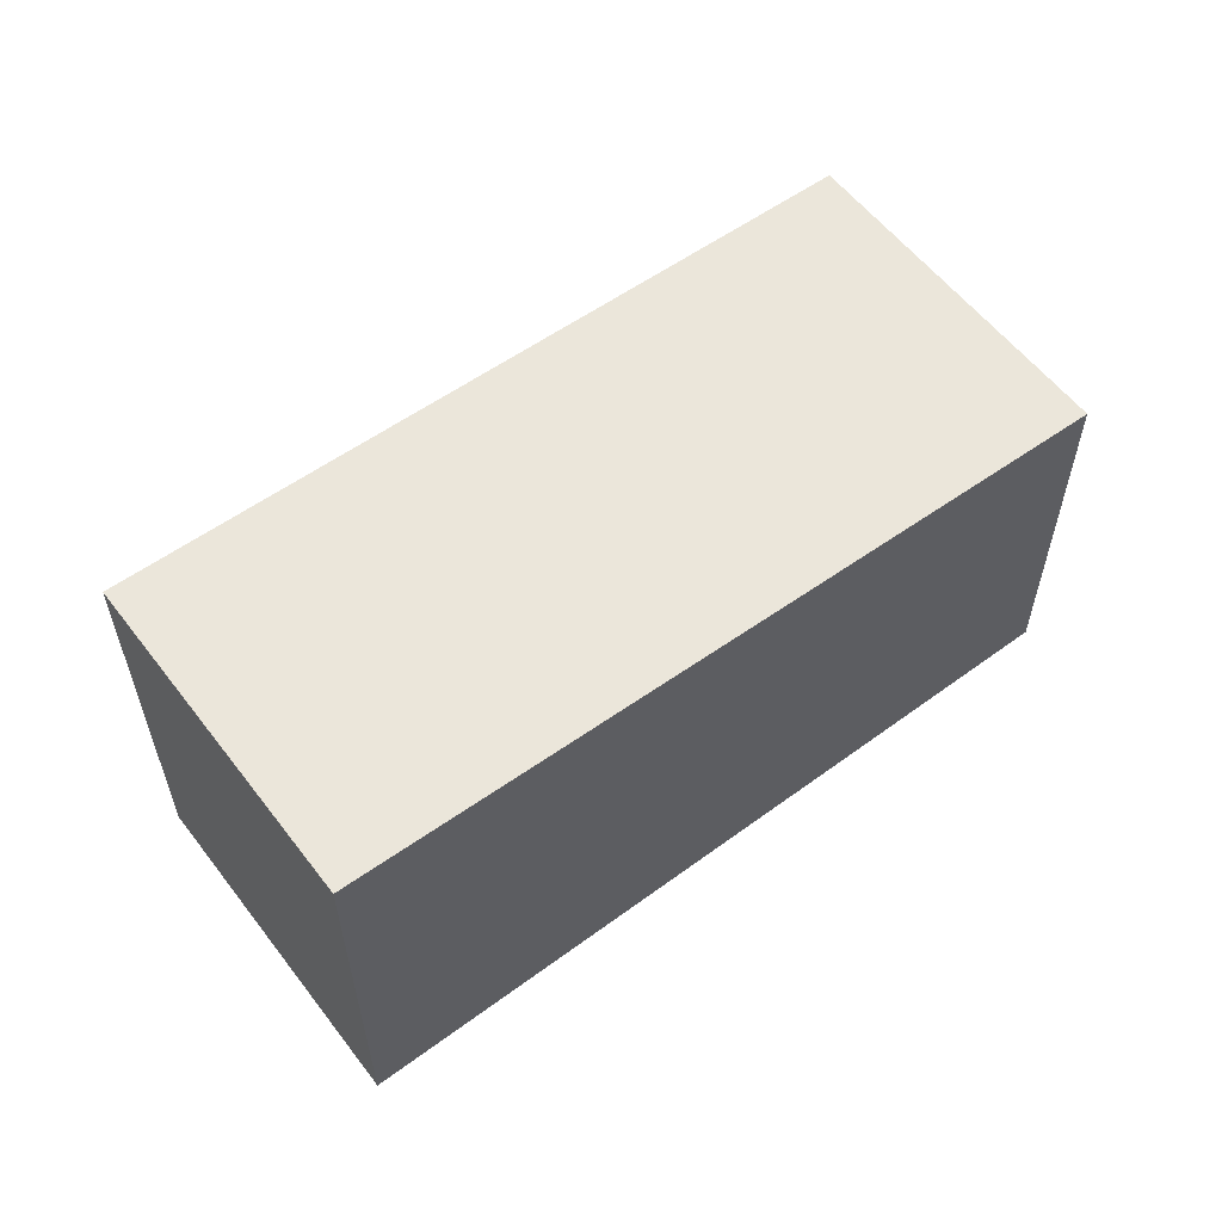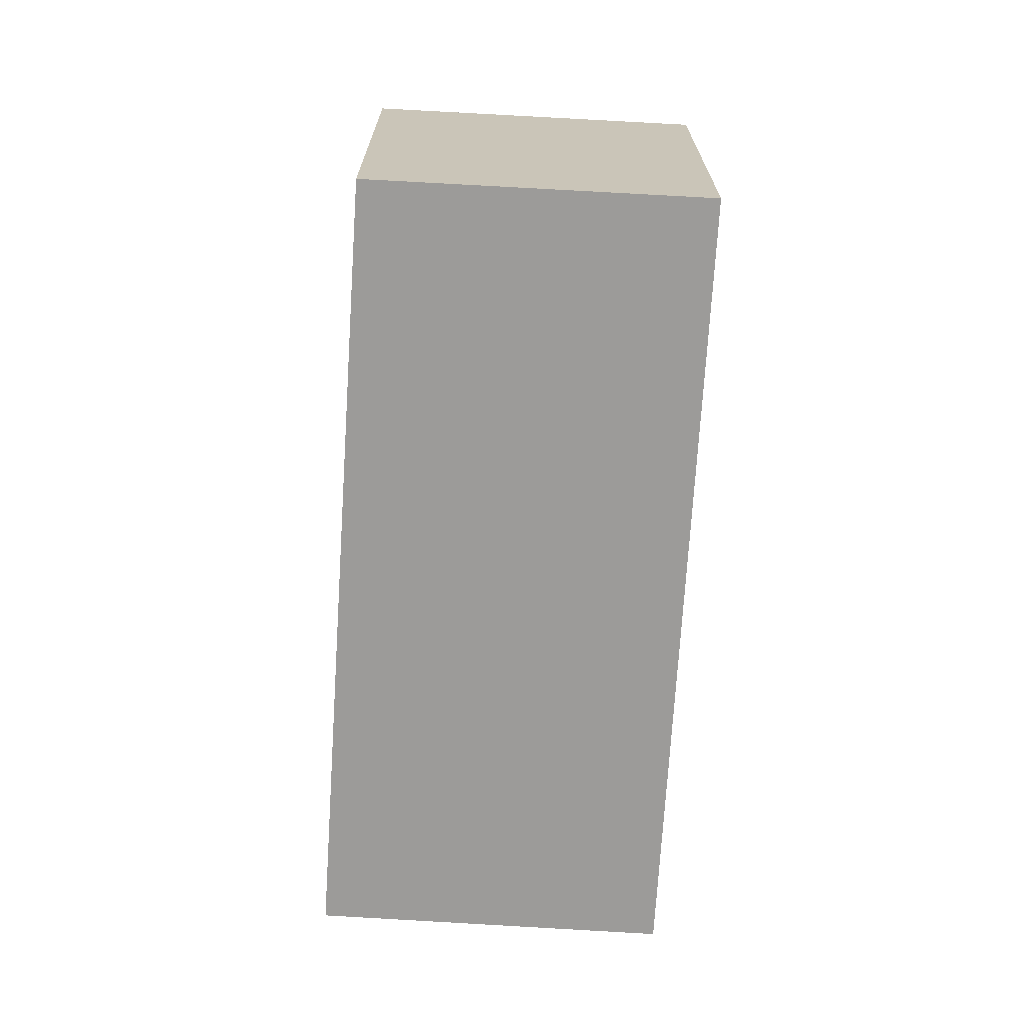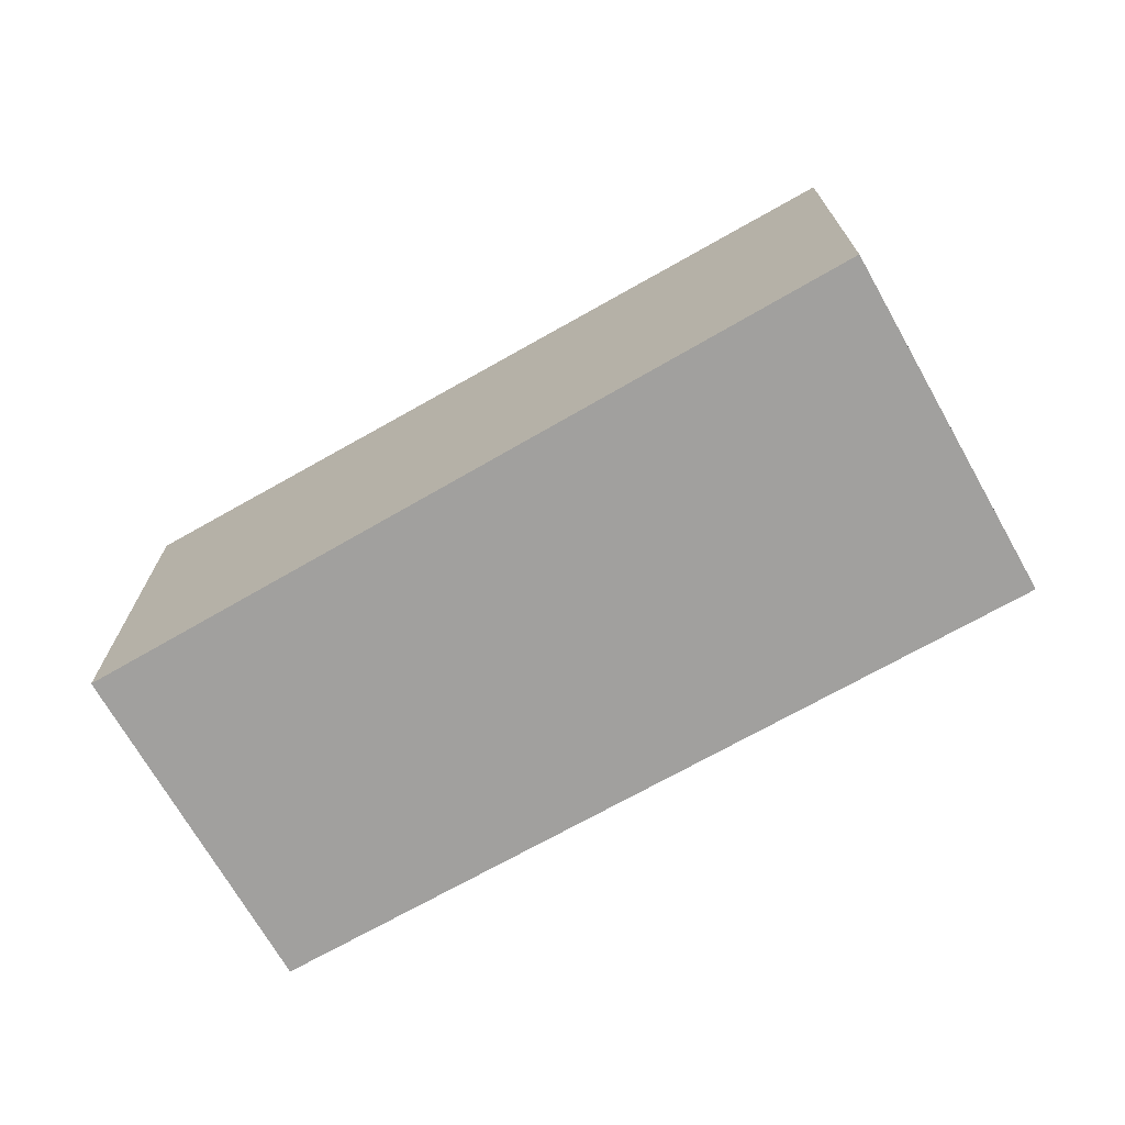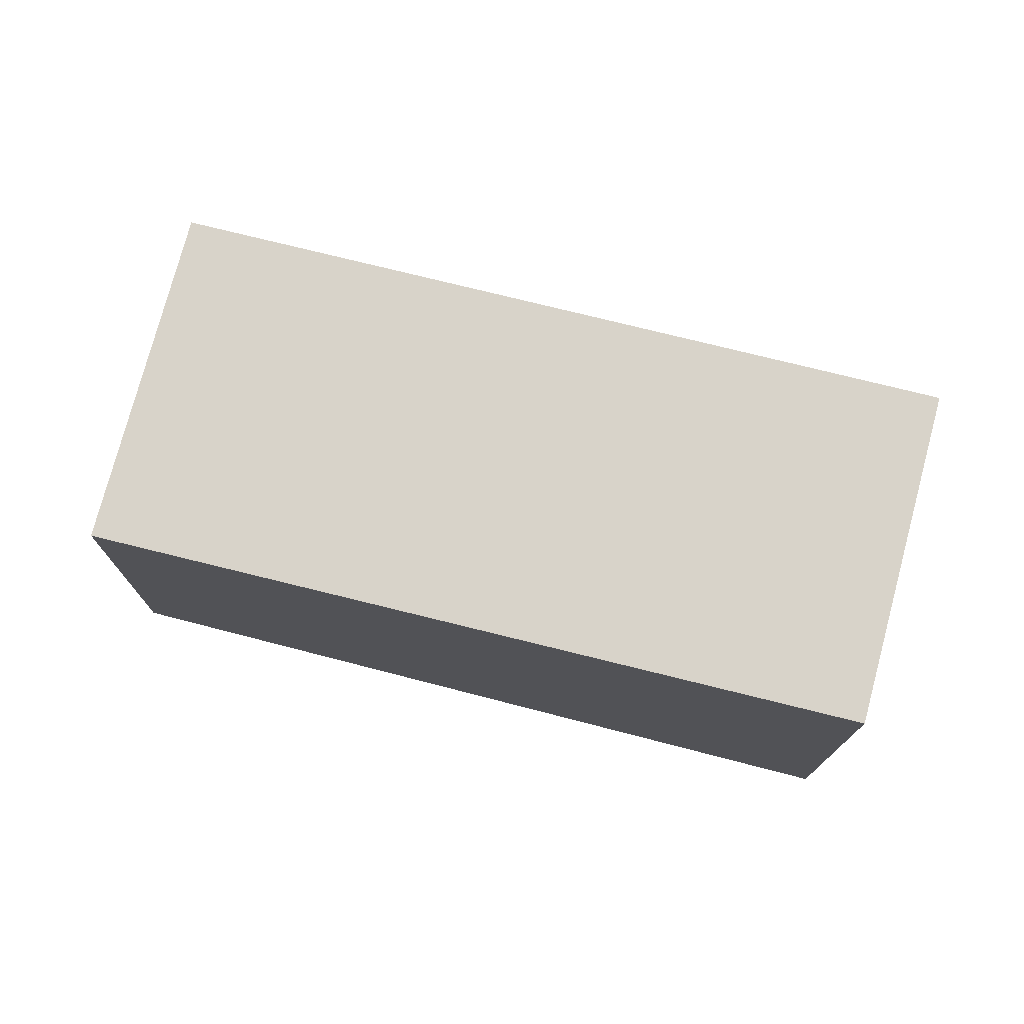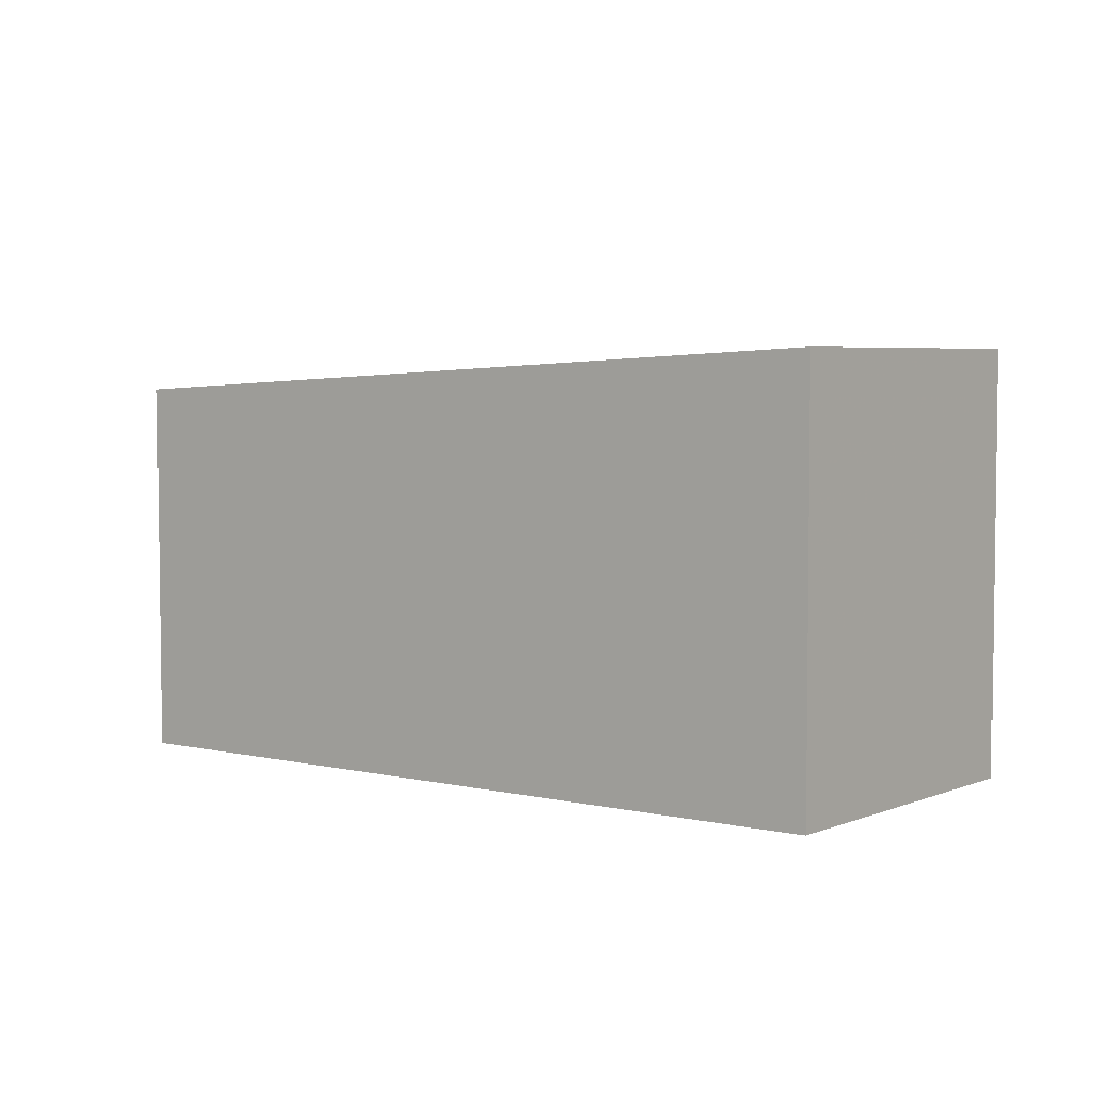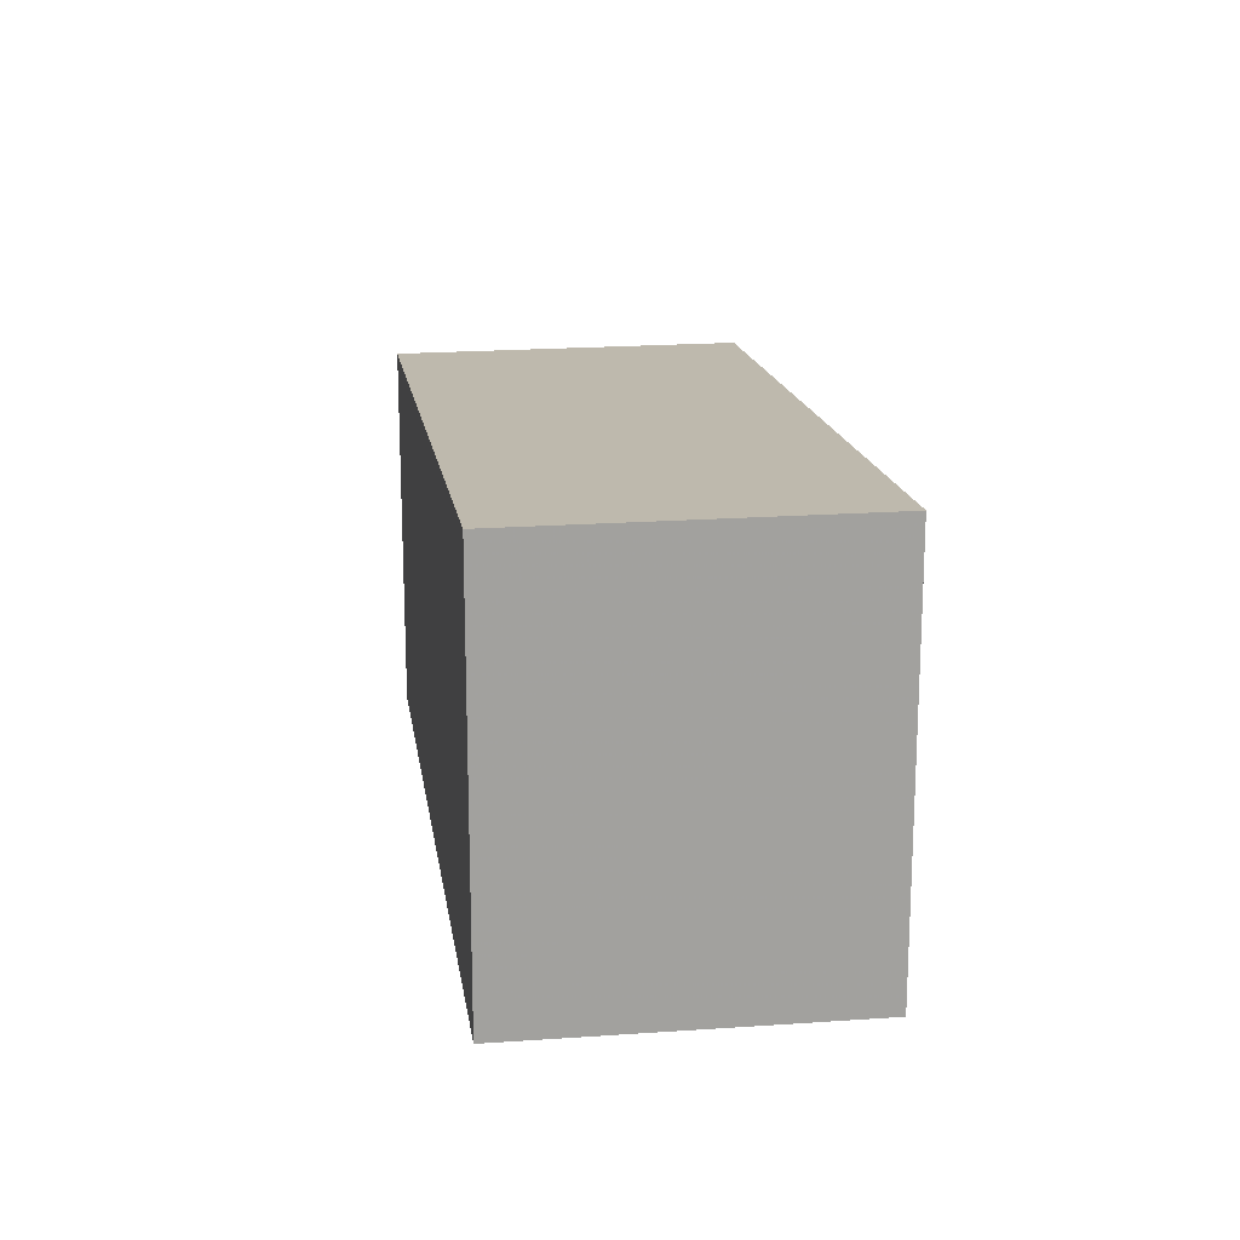
<metadata>
{"format":"obj","ext":"obj","renderer":"f3d","projection":"perspective","resolution":1024,"background":"white","views":[{"elev":58.7,"azim":-11.2,"up":"+Z"},{"elev":-69.9,"azim":-67.2,"up":"+Z"},{"elev":-71.8,"azim":56.0,"up":"+Z"},{"elev":75.2,"azim":-138.9,"up":"+Z"},{"elev":4.7,"azim":-116.2,"up":"+Z"},{"elev":18.2,"azim":-71.7,"up":"+Z"}]}
</metadata>
<code>
v -1879 -2159 1.978
v -1878 -2161 1.984
v -1882 -2163 2.191
v -1883 -2161 2.185
v -1878 -2161 1.984
v -1879 -2159 1.978
v -1879 -2159 2.22e-16
v -1878 -2161 -2.22e-16
v -1882 -2163 2.191
v -1878 -2161 1.984
v -1878 -2161 -2.22e-16
v -1882 -2163 0
v -1883 -2161 2.185
v -1882 -2163 2.191
v -1882 -2163 0
v -1883 -2161 0
v -1879 -2159 1.978
v -1883 -2161 2.185
v -1883 -2161 0
v -1879 -2159 2.22e-16
v -1879 -2159 0
v -1878 -2161 0
v -1882 -2163 0
v -1883 -2161 0
f 2 3 4 1
f 6 7 8 5
f 10 11 12 9
f 14 15 16 13
f 18 19 20 17
f 22 23 24 21

</code>
